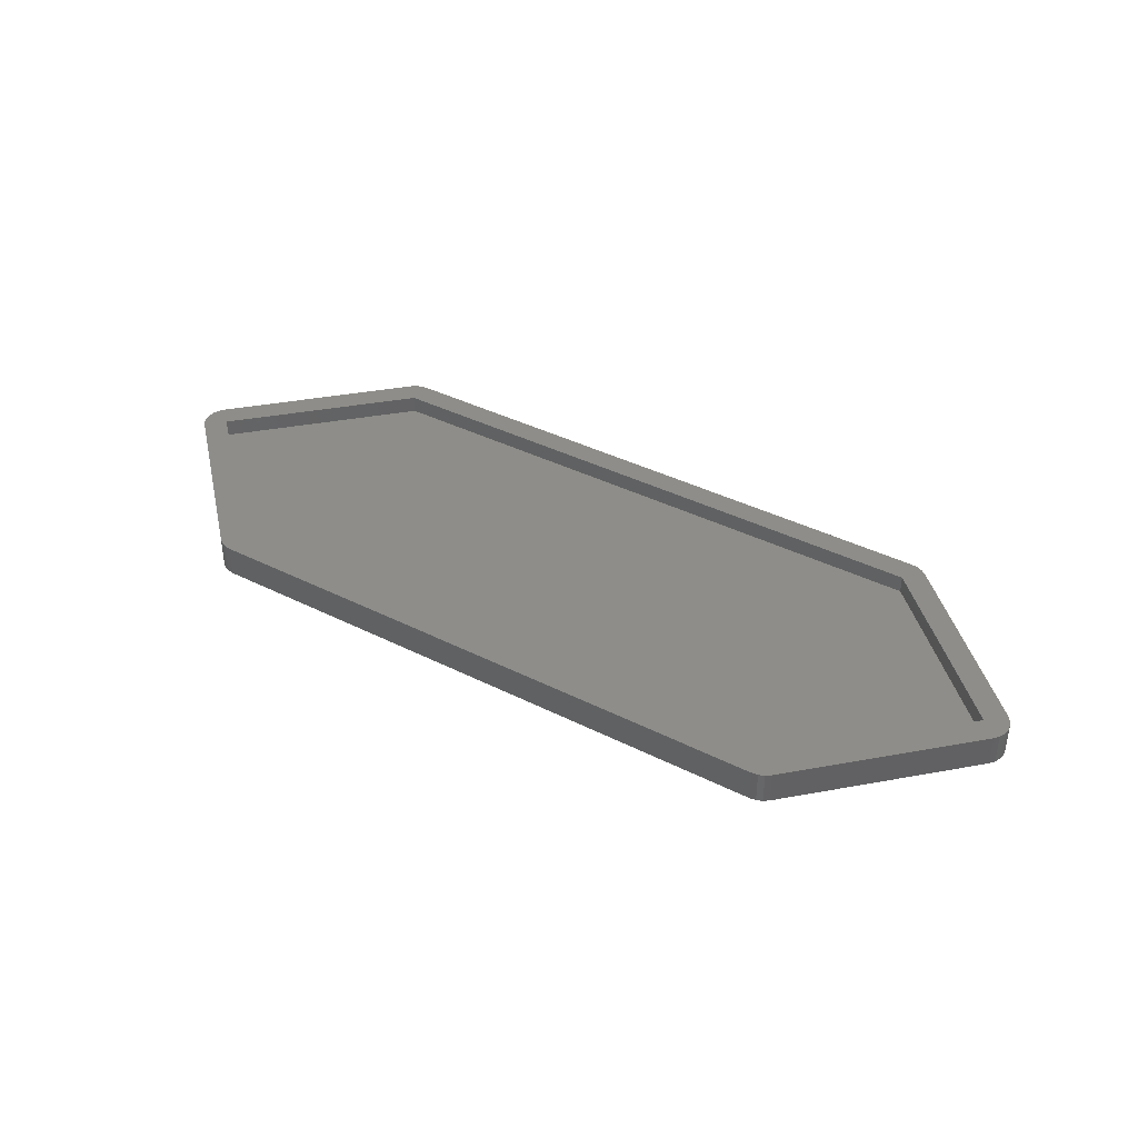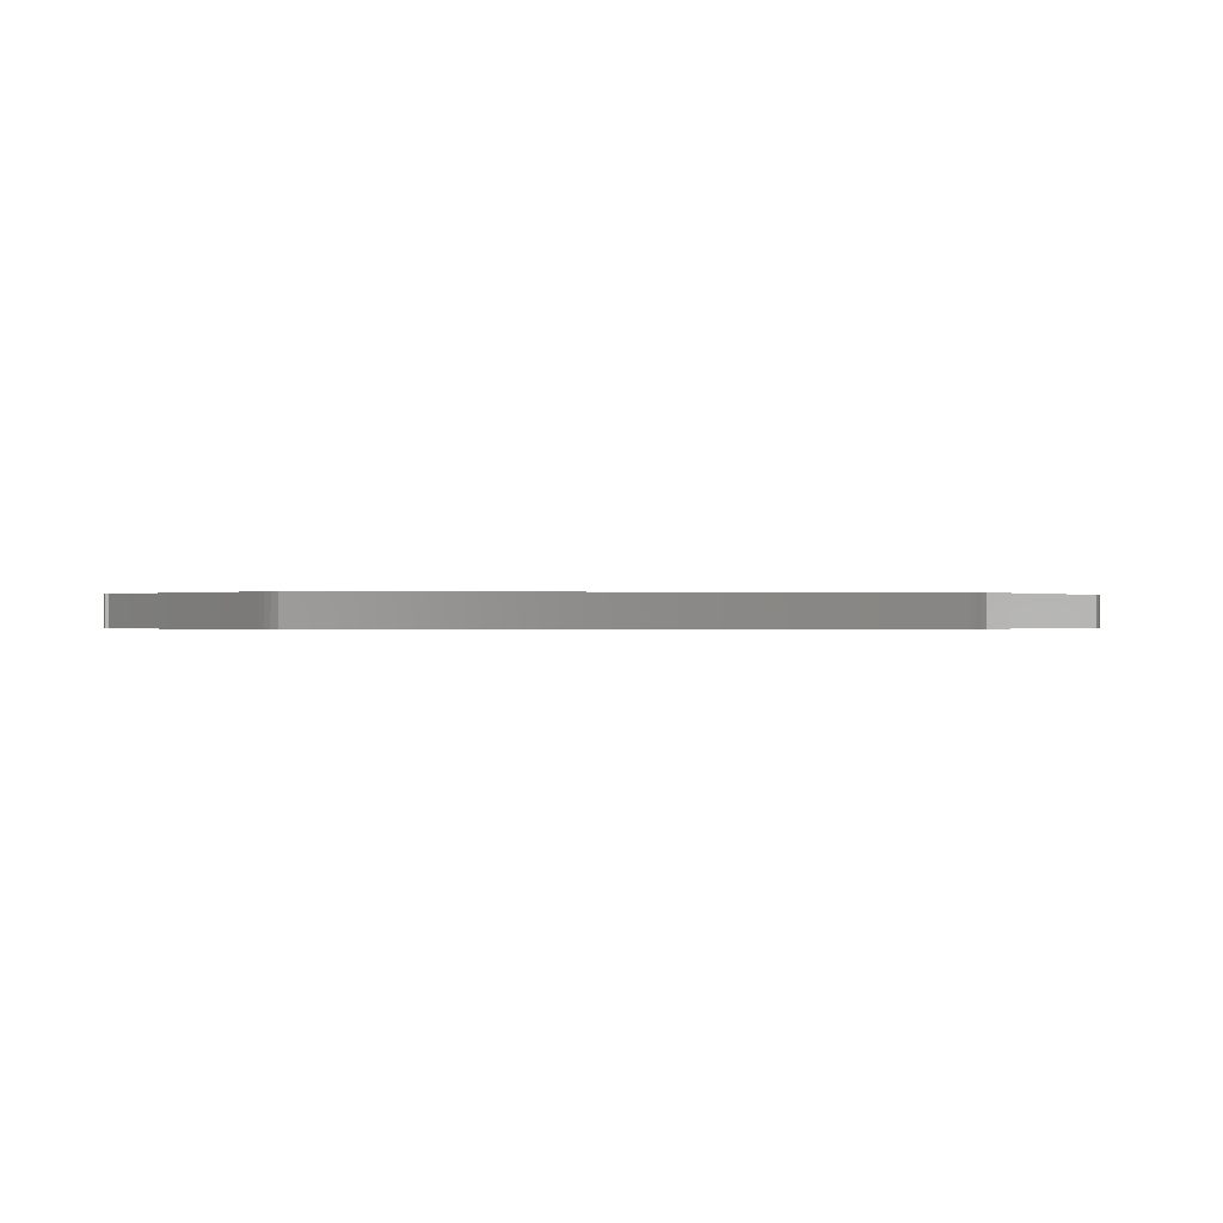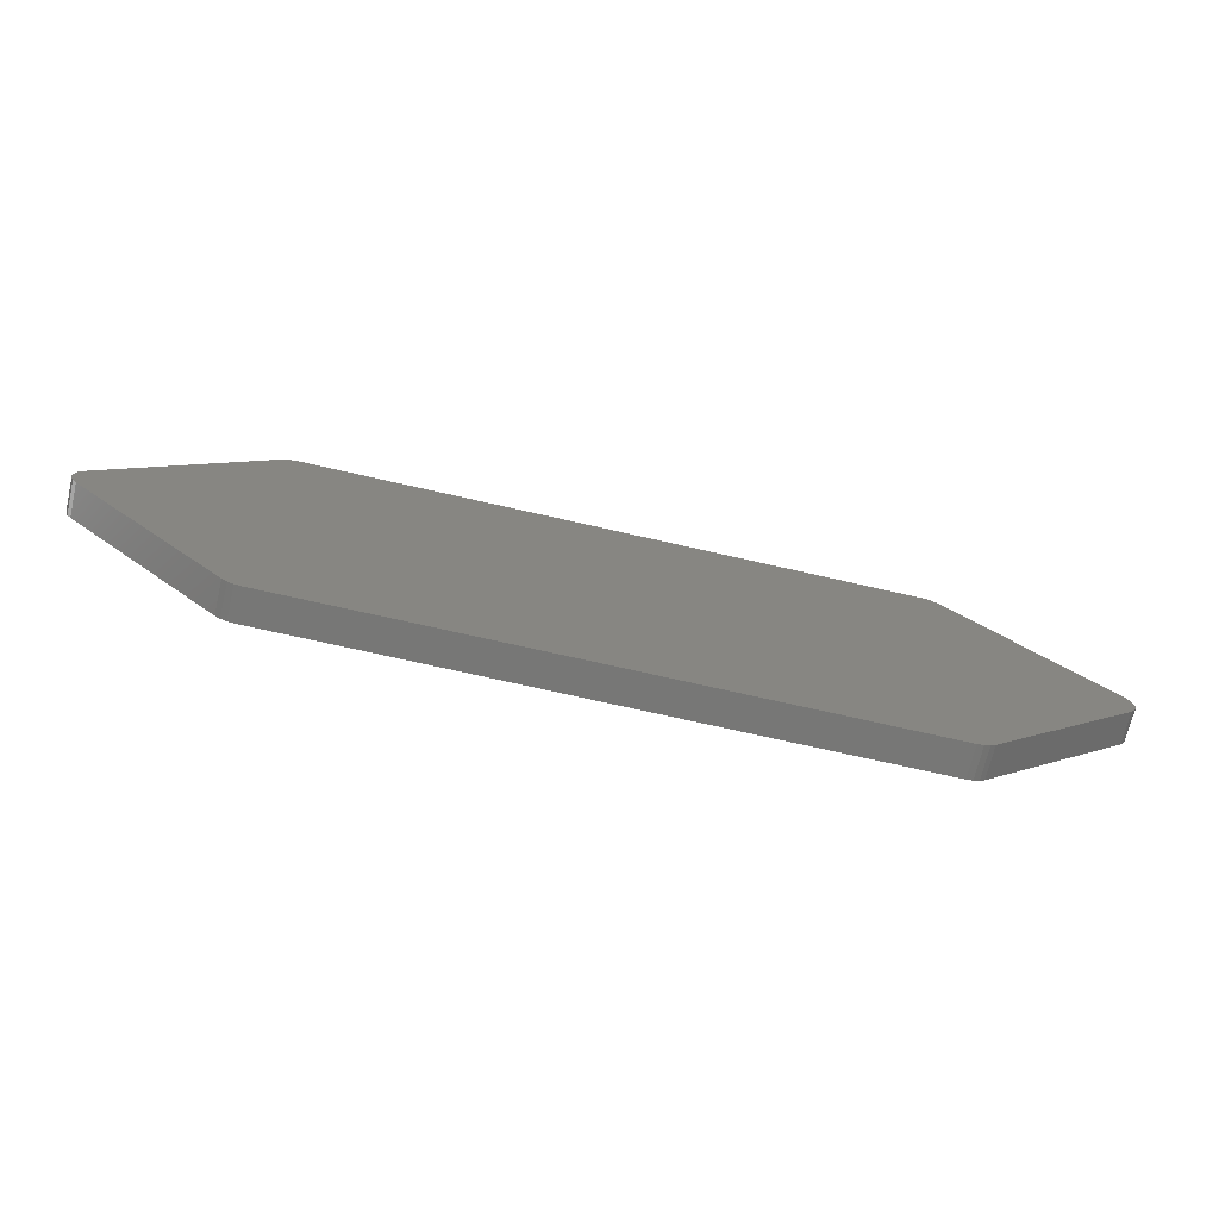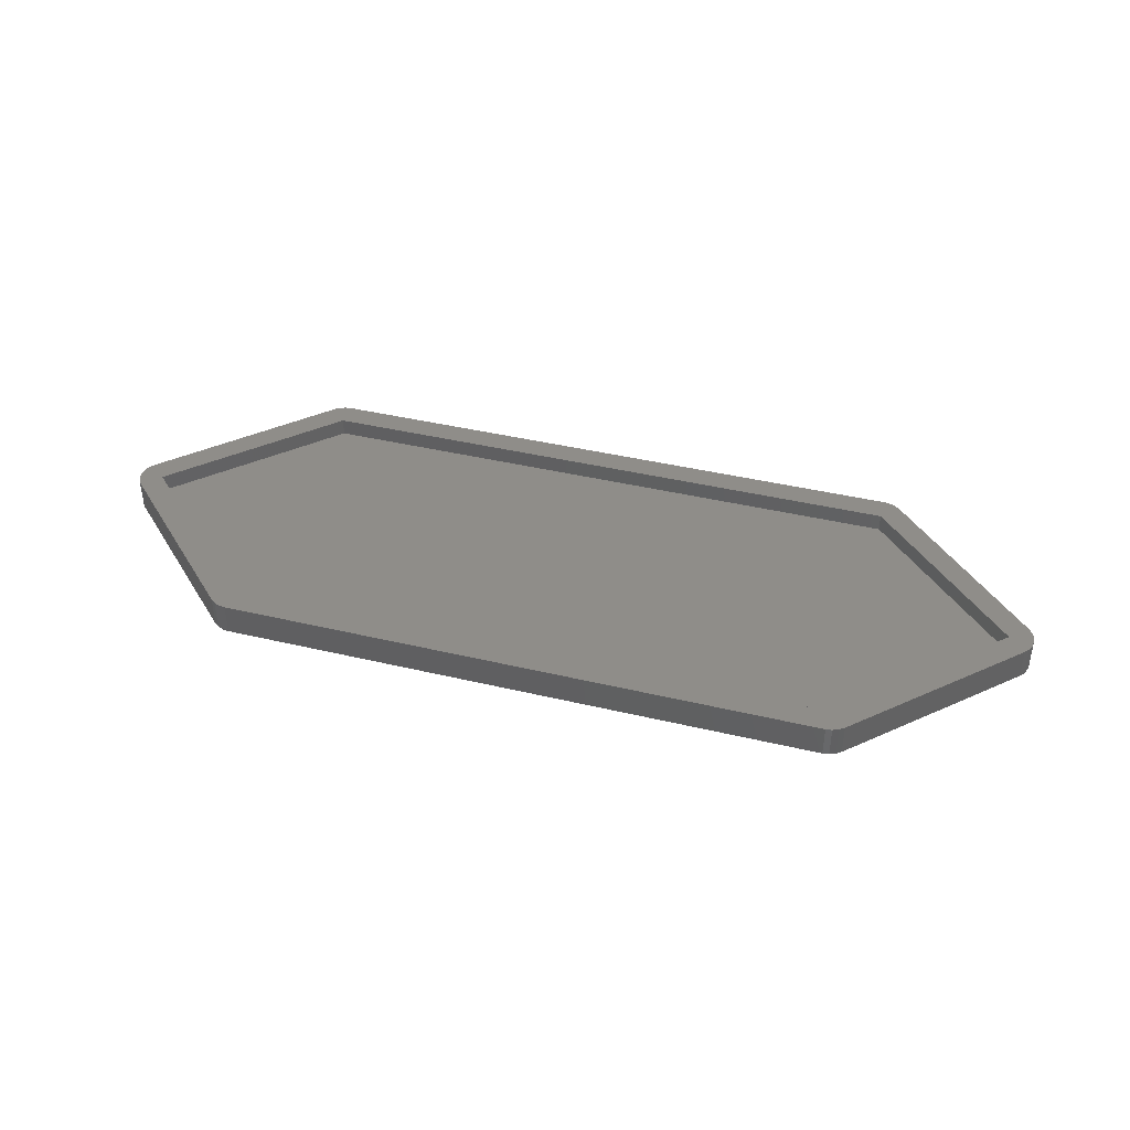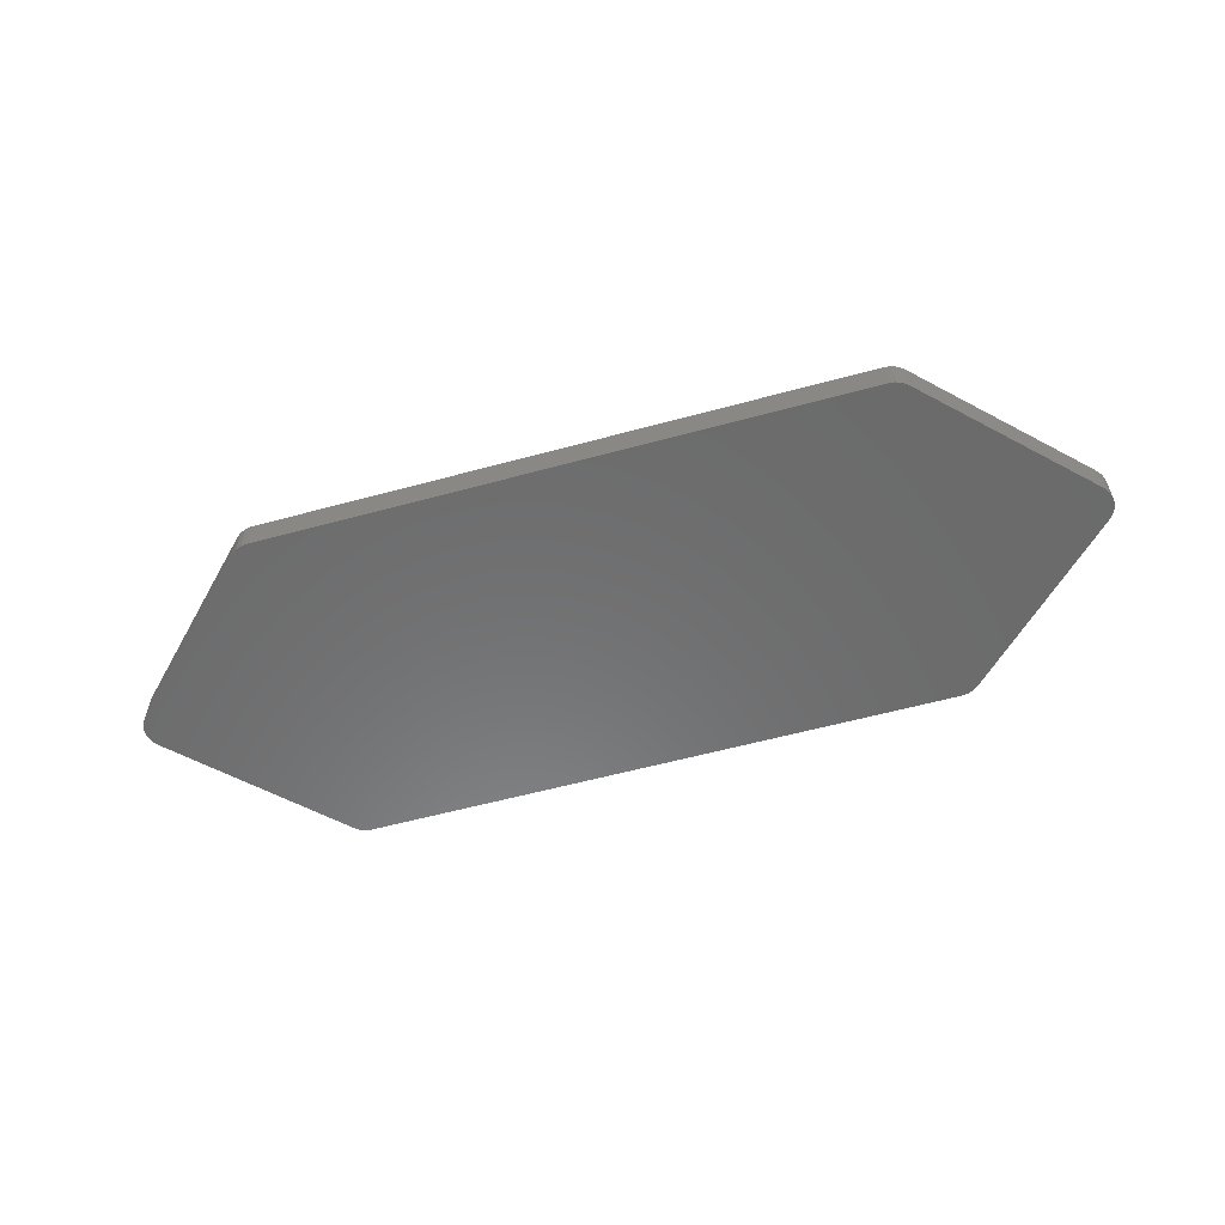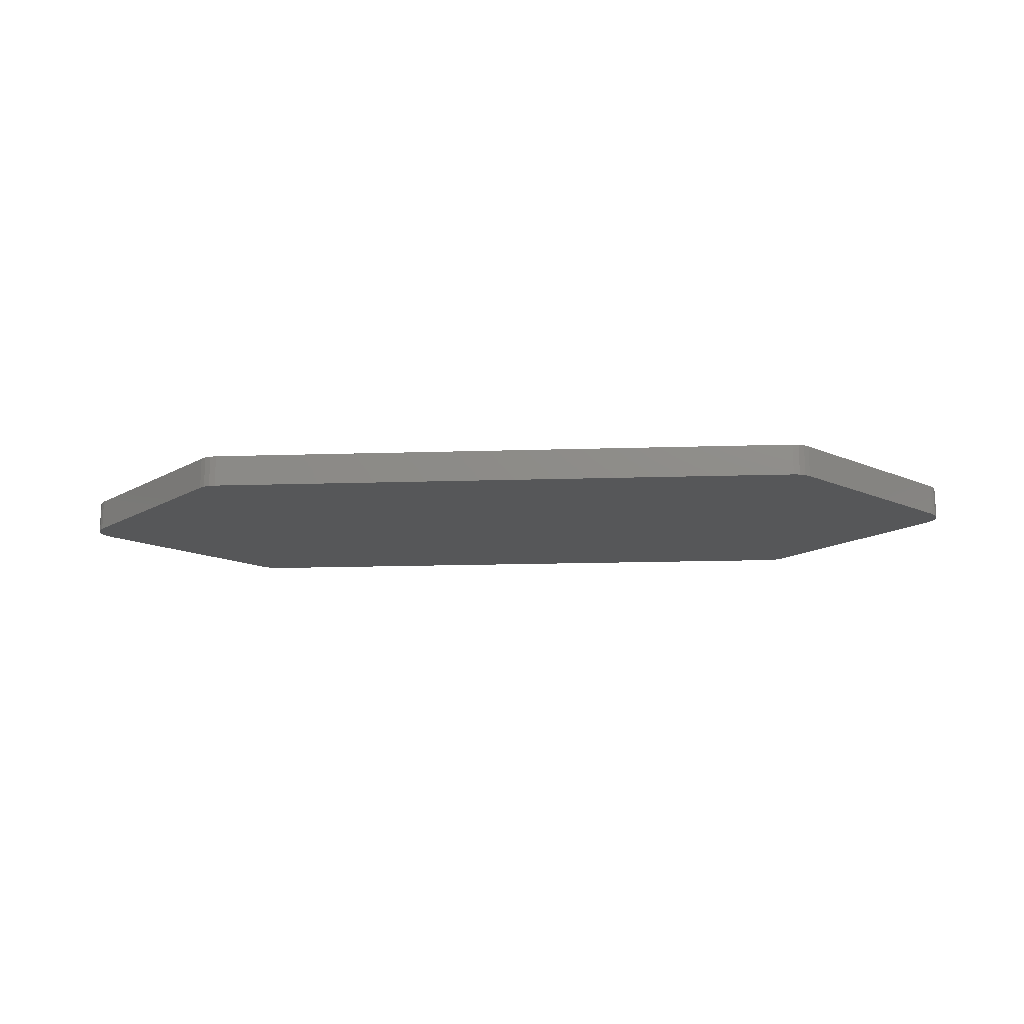
<metadata>
{"format":"stl","ext":"stl","renderer":"f3d","projection":"perspective","resolution":1024,"background":"white","views":[{"elev":39.3,"azim":32.1,"up":"+Z"},{"elev":-0.3,"azim":175.1,"up":"+Z"},{"elev":-69.8,"azim":167.0,"up":"+Y"},{"elev":40.9,"azim":16.2,"up":"+Z"},{"elev":-57.6,"azim":-164.2,"up":"+Z"},{"elev":-16.3,"azim":-176.3,"up":"+Z"}]}
</metadata>
<code>
# stl→obj: 72 verts, 140 faces
v 211.4 455 18.9
v 211.4 473.5 18.9
v 202.1 464.3 18.9
v 248.7 455 18.9
v 248.7 473.5 18.9
v 257.9 464.3 18.9
v 211.4 455 20
v 248.7 455 20
v 202.1 464.3 20
v 211.4 473.5 20
v 257.9 464.3 20
v 248.7 473.5 20
v 200.7 464.6 18
v 200.7 463.9 18
v 200.6 464.3 18
v 200.8 465 18
v 200.8 463.5 18
v 201.1 465.3 18
v 201.1 463.2 18
v 210.3 474.6 18
v 210.3 453.9 18
v 210.6 474.8 18
v 210.6 453.7 18
v 211 474.9 18
v 211 453.6 18
v 211.4 475 18
v 211.4 453.5 18
v 248.7 475 18
v 248.7 453.5 18
v 249.1 474.9 18
v 249.1 453.6 18
v 249.4 474.8 18
v 249.4 453.7 18
v 249.8 453.9 18
v 249.8 474.6 18
v 259 463.2 18
v 259 465.3 18
v 259.2 465 18
v 259.2 463.5 18
v 259.4 463.9 18
v 259.4 464.6 18
v 259.4 464.3 18
v 259 463.2 20
v 249.8 453.9 20
v 201.1 463.2 20
v 210.3 453.9 20
v 201.1 465.3 20
v 210.3 474.6 20
v 211.4 475 20
v 248.7 475 20
v 249.8 474.6 20
v 259 465.3 20
v 248.7 453.5 20
v 211.4 453.5 20
v 200.8 463.5 20
v 200.7 463.9 20
v 200.6 464.3 20
v 200.7 464.6 20
v 200.8 465 20
v 210.6 453.7 20
v 211 453.6 20
v 249.1 453.6 20
v 249.4 453.7 20
v 210.6 474.8 20
v 211 474.9 20
v 249.1 474.9 20
v 249.4 474.8 20
v 259.2 463.5 20
v 259.2 465 20
v 259.4 463.9 20
v 259.4 464.6 20
v 259.4 464.3 20
f 1 2 3
f 2 1 4
f 2 4 5
f 5 4 6
f 7 4 1
f 4 7 8
f 3 7 1
f 7 3 9
f 10 3 2
f 3 10 9
f 11 5 6
f 5 11 12
f 12 2 5
f 2 12 10
f 8 6 4
f 6 8 11
f 13 14 15
f 14 13 16
f 14 16 17
f 17 16 18
f 17 18 19
f 19 18 20
f 19 20 21
f 21 20 22
f 21 22 23
f 23 22 24
f 23 24 25
f 25 24 26
f 25 26 27
f 27 26 28
f 27 28 29
f 29 28 30
f 29 30 31
f 31 30 32
f 31 32 33
f 33 32 34
f 34 32 35
f 34 35 36
f 36 35 37
f 36 37 38
f 36 38 39
f 39 38 40
f 40 38 41
f 40 41 42
f 43 34 36
f 34 43 44
f 45 21 46
f 21 45 19
f 47 20 18
f 20 47 48
f 49 28 26
f 28 49 50
f 51 37 35
f 37 51 52
f 53 27 29
f 27 53 54
f 55 19 45
f 19 55 17
f 56 17 55
f 17 56 14
f 57 14 56
f 14 57 15
f 58 15 57
f 15 58 13
f 59 13 58
f 13 59 16
f 47 16 59
f 16 47 18
f 56 58 57
f 58 56 59
f 59 56 55
f 59 55 47
f 47 55 45
f 47 45 46
f 47 46 9
f 9 46 7
f 7 46 60
f 7 60 61
f 7 61 54
f 7 54 8
f 8 54 53
f 8 53 11
f 11 53 62
f 11 62 63
f 11 63 44
f 11 44 43
f 9 48 47
f 48 9 10
f 48 10 64
f 64 10 65
f 65 10 49
f 49 10 12
f 49 12 50
f 50 12 11
f 50 11 66
f 66 11 67
f 67 11 51
f 51 11 52
f 52 11 43
f 52 43 68
f 52 68 69
f 69 68 70
f 69 70 71
f 71 70 72
f 37 69 38
f 69 37 52
f 38 71 41
f 71 38 69
f 41 72 42
f 72 41 71
f 42 70 40
f 70 42 72
f 40 68 39
f 68 40 70
f 39 43 36
f 43 39 68
f 62 29 31
f 29 62 53
f 44 33 34
f 33 44 63
f 63 31 33
f 31 63 62
f 67 35 32
f 35 67 51
f 50 30 28
f 30 50 66
f 66 32 30
f 32 66 67
f 48 22 20
f 22 48 64
f 64 24 22
f 24 64 65
f 65 26 24
f 26 65 49
f 54 25 27
f 25 54 61
f 61 23 25
f 23 61 60
f 60 21 23
f 21 60 46

</code>
